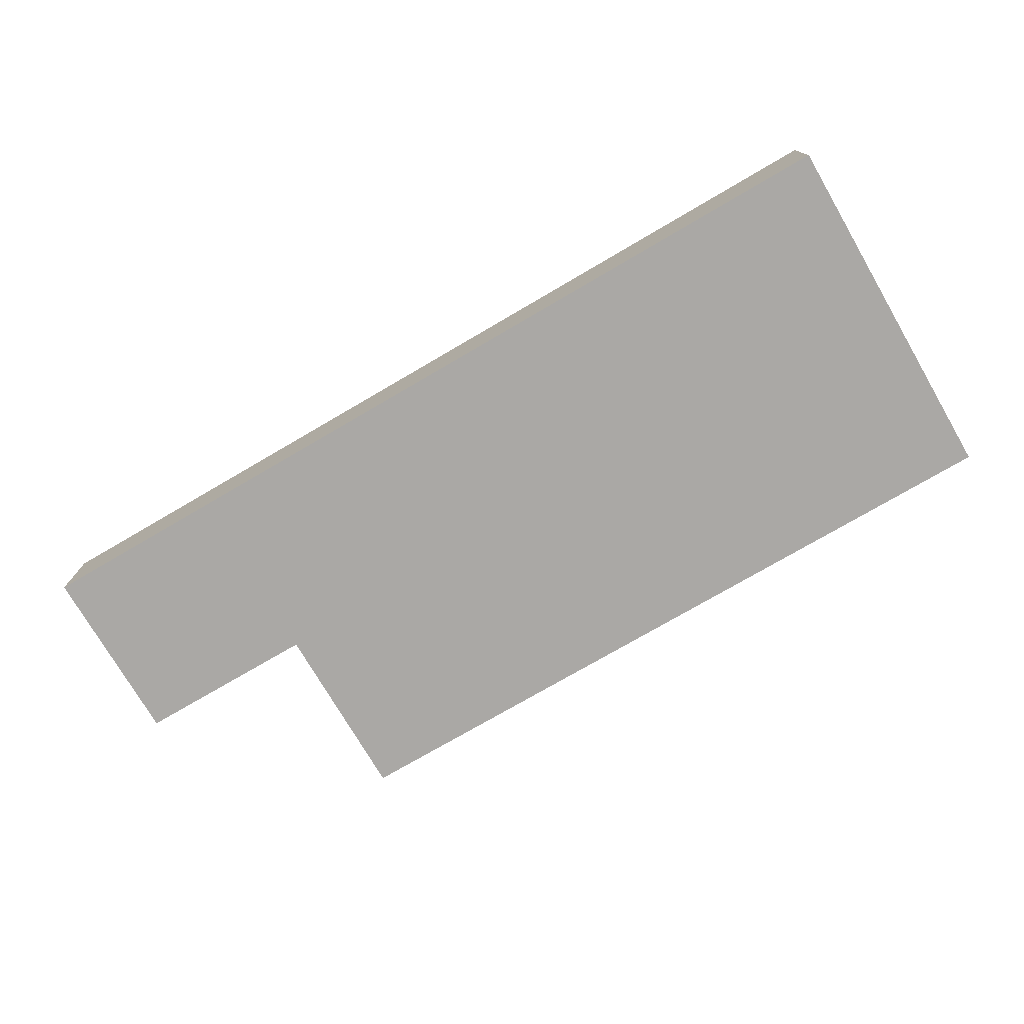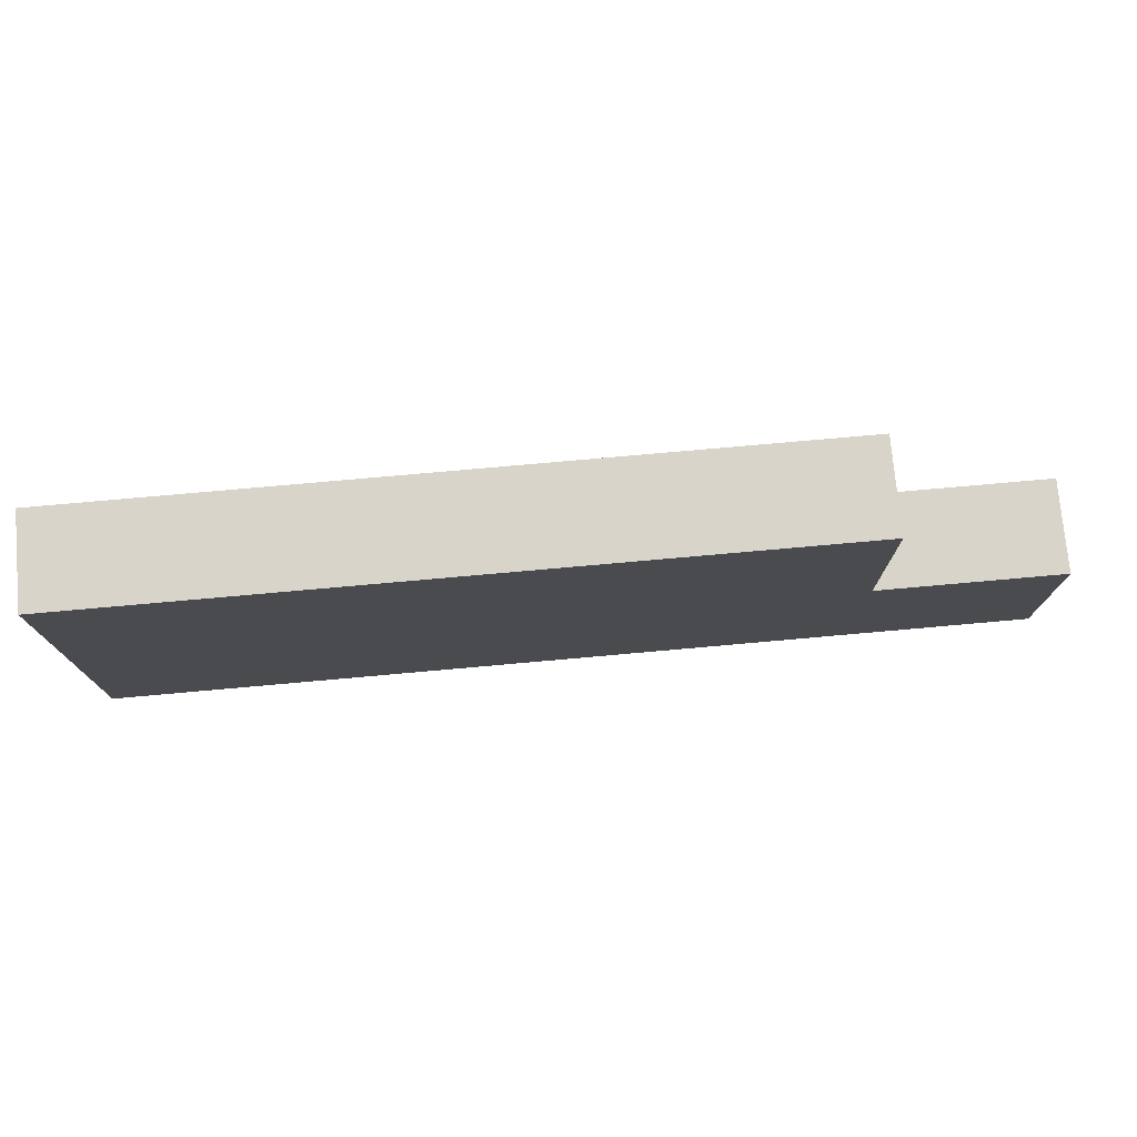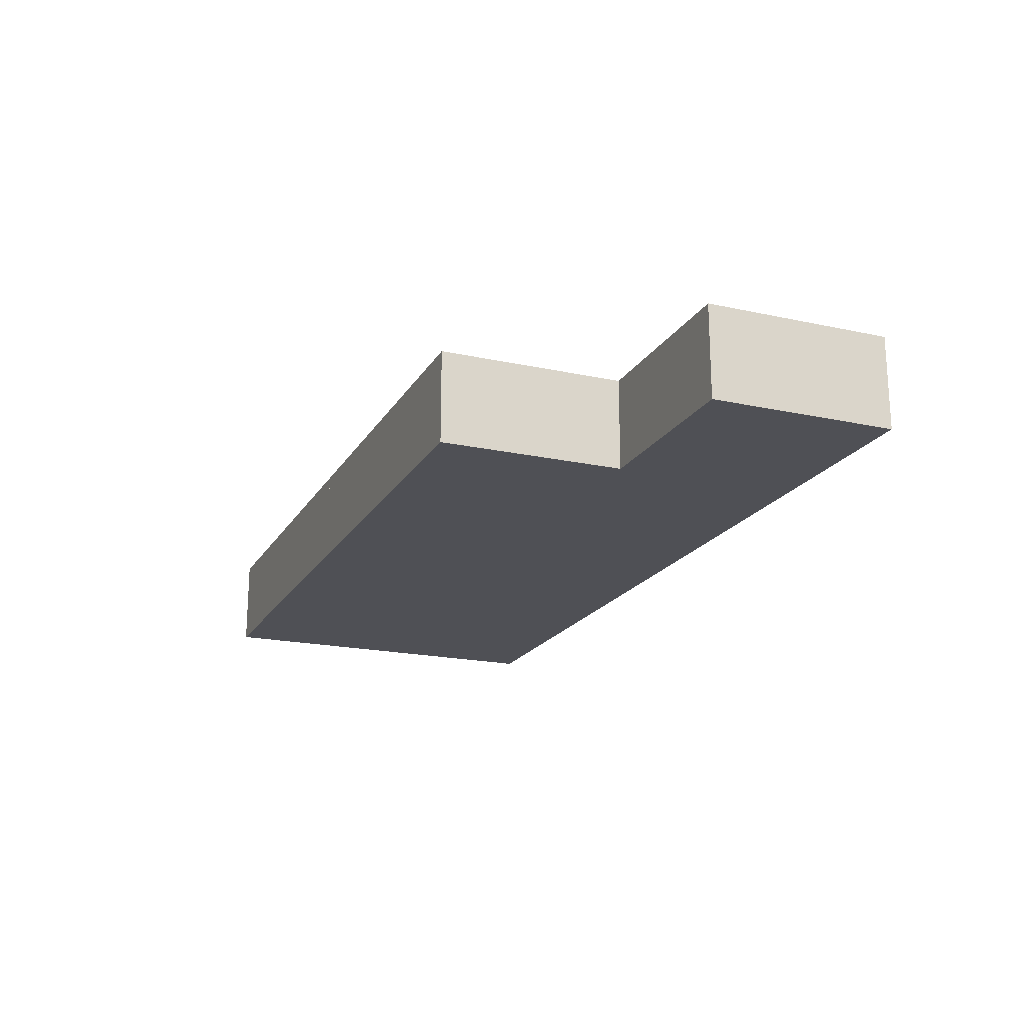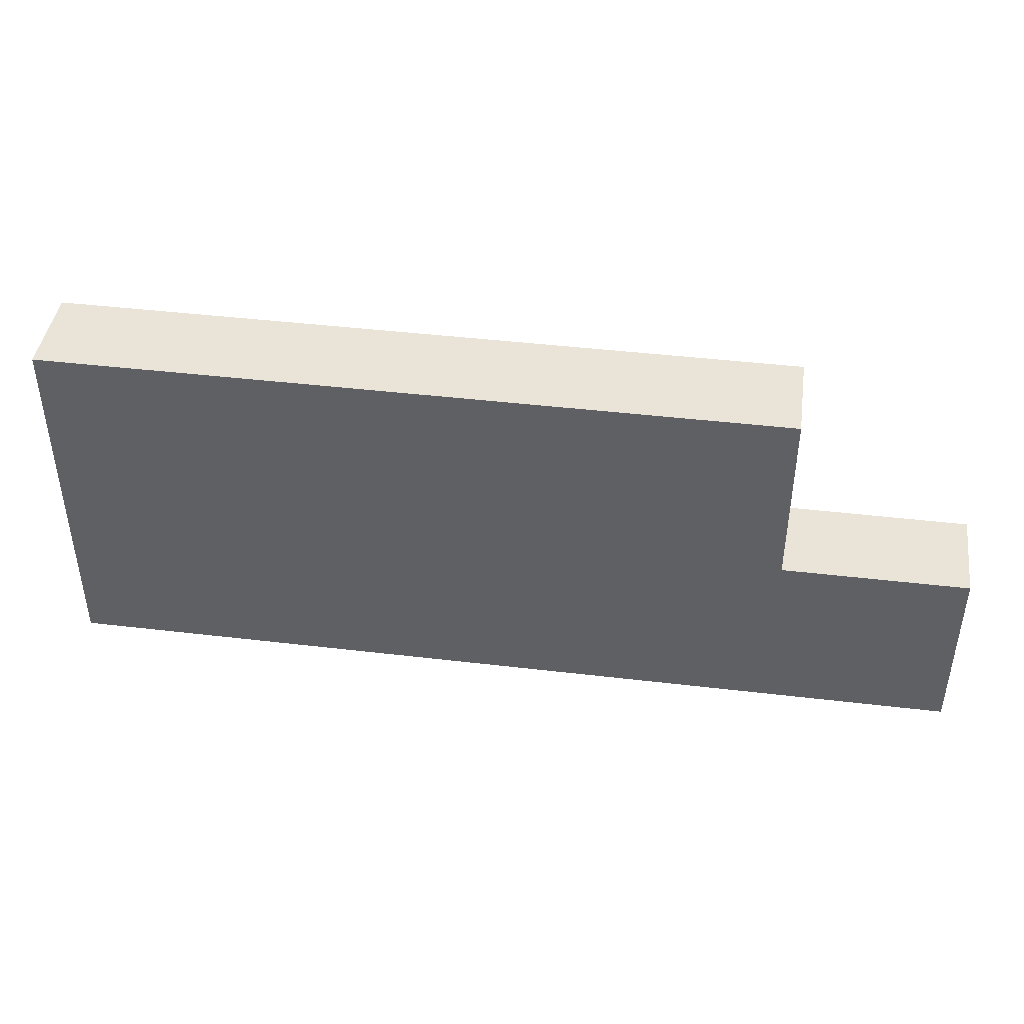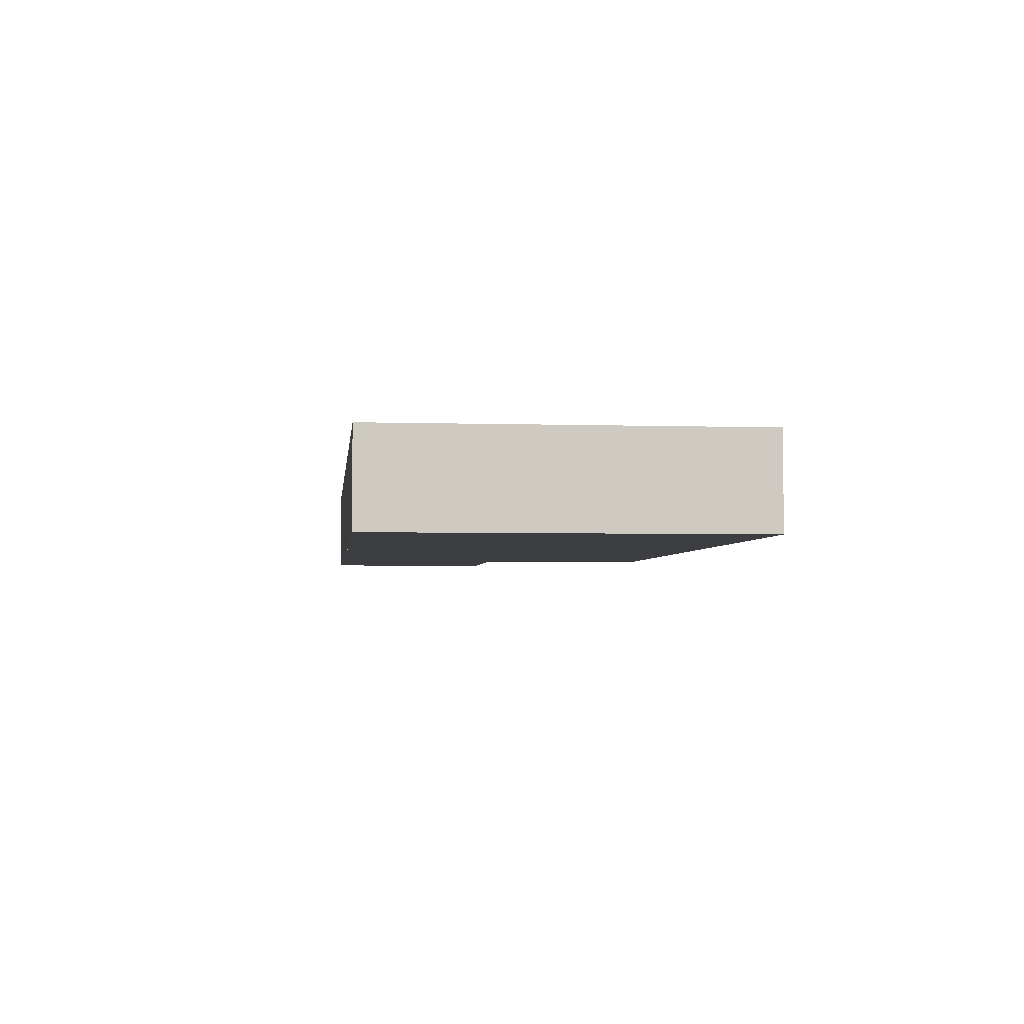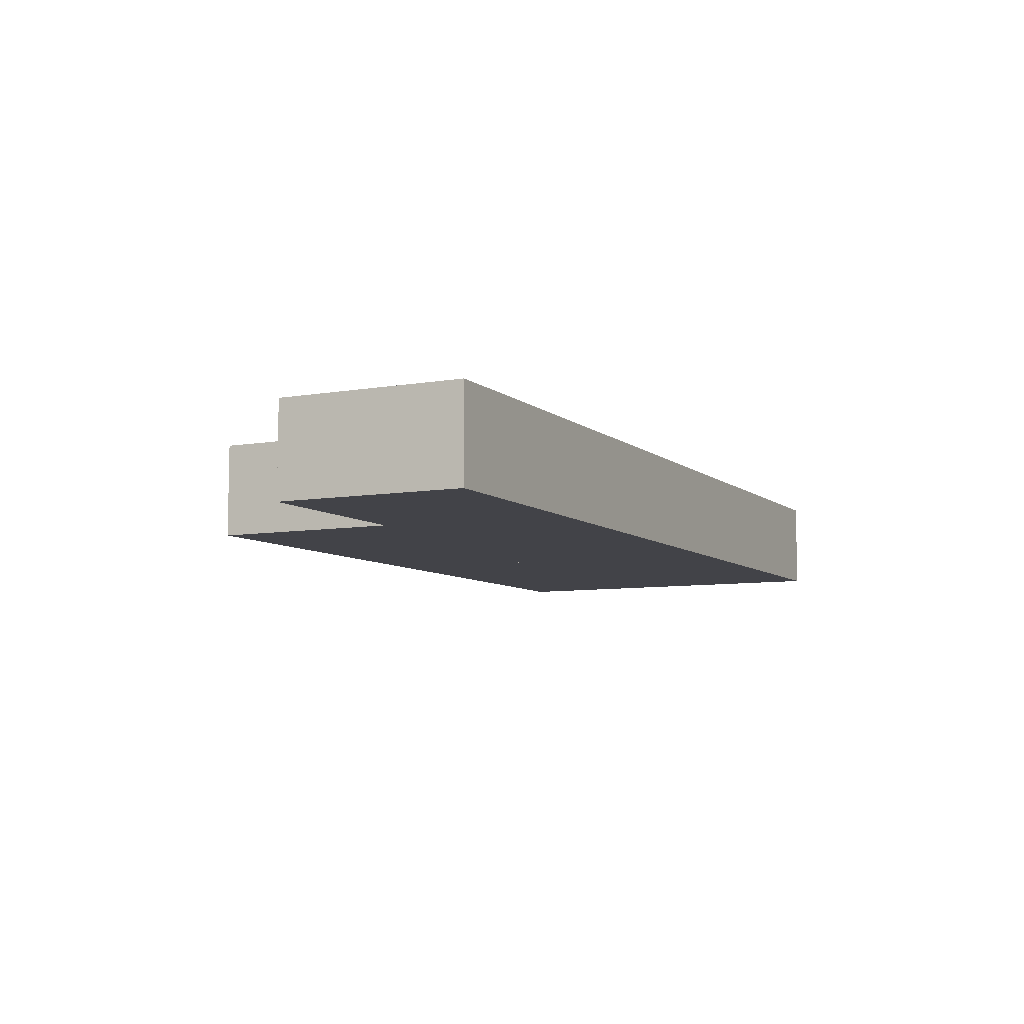
<metadata>
{"format":"obj","ext":"obj","renderer":"f3d","projection":"perspective","resolution":1024,"background":"white","views":[{"elev":-75.2,"azim":-149.7,"up":"+Y"},{"elev":75.6,"azim":-5.1,"up":"+Z"},{"elev":-19.4,"azim":67.8,"up":"+Y"},{"elev":43.2,"azim":8.0,"up":"+Z"},{"elev":-3.5,"azim":-96.2,"up":"+Y"},{"elev":-7.6,"azim":116.4,"up":"+Y"}]}
</metadata>
<code>
o corner.0.3_corner.074
v -0.5 0.25 -5.5
v 1 -0.5 -7
v 1 0.5 -7
v -1 -0.5 -7
v -1 0.5 -7
v 1 -0.5 -5
v 1 0.5 -5
v -1 -0.5 -5
v -1 0.5 -5
v 1 0.25 -5.5
v 1 0.25 -6.5
v -0.5 0.25 -7
v 0.5 0.25 -7
v 0.5 0 -6.5
v 0.5 0 -6.5
v 0.5 0.25 -6.5
f 4 8 9 5
f 8 6 7 9
f 4 2 6 8
f 3 11 10 7 6 2
f 4 5 12 13 3 2
f 1 10 11 16 13 12
f 10 1 9 7
f 5 9 1 12
f 3 13 16
f 3 16 11
l 14 11
l 14 11
l 14 13
l 15 14
l 14 16
o ending.0.4_ending.029
v 0.5 0.25 -8.5
v -0.5 0.25 -8.5
v 1 -0.5 -7
v 1 0.5 -7
v 1 -0.5 -9
v 1 0.5 -9
v -1 -0.5 -7
v -1 0.5 -7
v -1 -0.5 -9
v -1 0.5 -9
v -0.5 0.25 -7
v 0.5 0.25 -7
v -0.5 0.5 -9
v 0.5 0.5 -9
v -1 0.5 -8.5
v 1 0.5 -8.5
f 21 25 26 29 30 22
f 19 21 22 32 20
f 32 22 30
f 25 23 24 31 26
f 31 29 26
f 21 19 23 25
f 26 25 23 24
f 22 20 19 21
f 19 20 28 27 24 23
f 18 27 28 17
f 29 31 18
f 32 30 17
f 17 30 29 18
f 27 18 31 24
f 17 28 20 32
o corner.1.3_corner.075
v 2.5 0.25 -5.5
v 1 -0.5 -7
v 1 0.5 -7
v 1 -0.5 -5
v 1 0.5 -5
v 3 -0.5 -7
v 3 0.5 -7
v 3 -0.5 -5
v 3 0.5 -5
v 2.5 0.25 -7
v 1.5 0.25 -7
v 1 0.25 -5.5
v 1 0.25 -6.5
v 1.5 0 -6.5
v 1.5 0 -6.5
v 1.5 0.25 -6.5
f 36 40 41 37
f 40 38 39 41
f 36 34 38 40
f 35 43 42 39 38 34
f 36 37 44 45 35 34
f 33 42 43 48 45 44
f 42 33 41 39
f 37 41 33 44
f 35 45 48
f 35 48 43
l 46 43
l 46 43
l 46 45
l 47 46
l 46 48
o corner.1.4_corner.076
v 1.5 0.25 -8.5
v 3 -0.5 -7
v 3 0.5 -7
v 3 -0.5 -9
v 3 0.5 -9
v 1 -0.5 -7
v 1 0.5 -7
v 1 -0.5 -9
v 1 0.5 -9
v 1.5 0.25 -7
v 2.5 0.25 -7
v 3 0.25 -8.5
v 3 0.25 -7.5
v 2.5 0 -7.5
v 2.5 0 -7.5
v 2.5 0.25 -7.5
f 52 56 57 53
f 56 54 55 57
f 52 50 54 56
f 51 59 58 55 54 50
f 52 53 60 61 51 50
f 49 58 59 64 61 60
f 58 49 57 55
f 53 57 49 60
f 51 61 64
f 51 64 59
l 62 59
l 62 59
l 62 61
l 63 62
l 62 64
o corner.2.3_corner.077
v 3.5 0.25 -5.5
v 5 -0.5 -7
v 5 0.5 -7
v 3 -0.5 -7
v 3 0.5 -7
v 5 -0.5 -5
v 5 0.5 -5
v 3 -0.5 -5
v 3 0.5 -5
v 5 0.25 -5.5
v 5 0.25 -6.5
v 3.5 0.25 -7
v 4.5 0.25 -7
v 4.5 0 -6.5
v 4.5 0 -6.5
v 4.5 0.25 -6.5
f 68 72 73 69
f 72 70 71 73
f 68 66 70 72
f 67 75 74 71 70 66
f 68 69 76 77 67 66
f 65 74 75 80 77 76
f 74 65 73 71
f 69 73 65 76
f 67 77 80
f 67 80 75
l 78 75
l 78 75
l 78 77
l 79 78
l 78 80
o corner.2.4_corner.078
v 4.5 0.25 -8.5
v 3 -0.5 -7
v 3 0.5 -7
v 5 -0.5 -7
v 5 0.5 -7
v 3 -0.5 -9
v 3 0.5 -9
v 5 -0.5 -9
v 5 0.5 -9
v 3 0.25 -8.5
v 3 0.25 -7.5
v 4.5 0.25 -7
v 3.5 0.25 -7
v 3.5 0 -7.5
v 3.5 0 -7.5
v 3.5 0.25 -7.5
f 84 88 89 85
f 88 86 87 89
f 84 82 86 88
f 83 91 90 87 86 82
f 84 85 92 93 83 82
f 81 90 91 96 93 92
f 90 81 89 87
f 85 89 81 92
f 83 93 96
f 83 96 91
l 94 91
l 94 91
l 94 93
l 95 94
l 94 96
o corner.3.3_corner.079
v 6.5 0.25 -5.5
v 5 -0.5 -7
v 5 0.5 -7
v 5 -0.5 -5
v 5 0.5 -5
v 7 -0.5 -7
v 7 0.5 -7
v 7 -0.5 -5
v 7 0.5 -5
v 6.5 0.25 -7
v 5.5 0.25 -7
v 5 0.25 -5.5
v 5 0.25 -6.5
v 5.5 0 -6.5
v 5.5 0 -6.5
v 5.5 0.25 -6.5
f 100 104 105 101
f 104 102 103 105
f 100 98 102 104
f 99 107 106 103 102 98
f 100 101 108 109 99 98
f 97 106 107 112 109 108
f 106 97 105 103
f 101 105 97 108
f 99 109 112
f 99 112 107
l 110 107
l 110 107
l 110 109
l 111 110
l 110 112
o ending.3.4_ending.030
v 6.5 0.25 -8.5
v 5.5 0.25 -8.5
v 7 -0.5 -7
v 7 0.5 -7
v 7 -0.5 -9
v 7 0.5 -9
v 5 -0.5 -7
v 5 0.5 -7
v 5 -0.5 -9
v 5 0.5 -9
v 5.5 0.25 -7
v 6.5 0.25 -7
v 5.5 0.5 -9
v 6.5 0.5 -9
v 5 0.5 -8.5
v 7 0.5 -8.5
f 117 121 122 125 126 118
f 115 117 118 128 116
f 128 118 126
f 121 119 120 127 122
f 127 125 122
f 117 115 119 121
f 122 121 119 120
f 118 116 115 117
f 115 116 124 123 120 119
f 114 123 124 113
f 125 127 114
f 128 126 113
f 113 126 125 114
f 123 114 127 120
f 113 124 116 128
o hole.4.4_Cube.015
v 7.5 0.25 -8.5
v 7 -0.5 -9
v 7 0.5 -9
v 7.5 0.5 -9
v 7 0.5 -8.5
v 8.5 0.25 -8.5
v 9 -0.5 -9
v 9 0.5 -9
v 8.5 0.5 -9
v 9 0.5 -8.5
v 7.5 0.25 -7.5
v 7 -0.5 -7
v 7 0.5 -7
v 7.5 0.5 -7
v 7 0.5 -7.5
v 8.5 0.25 -7.5
v 9 -0.5 -7
v 9 0.5 -7
v 8.5 0.5 -7
v 9 0.5 -7.5
f 133 132 131
f 138 136 137
f 143 141 142
f 148 147 146
f 131 132 137 136 135 130
f 136 138 148 146 145 135
f 130 140 141 143 133 131
f 141 140 145 146 147 142
f 140 130 135 145
f 133 129 132
f 138 137 134
f 133 143 139 129
f 143 142 139
f 134 129 139 144
f 138 134 144 148
f 148 144 147
f 132 129 134 137
f 142 147 144 139

</code>
